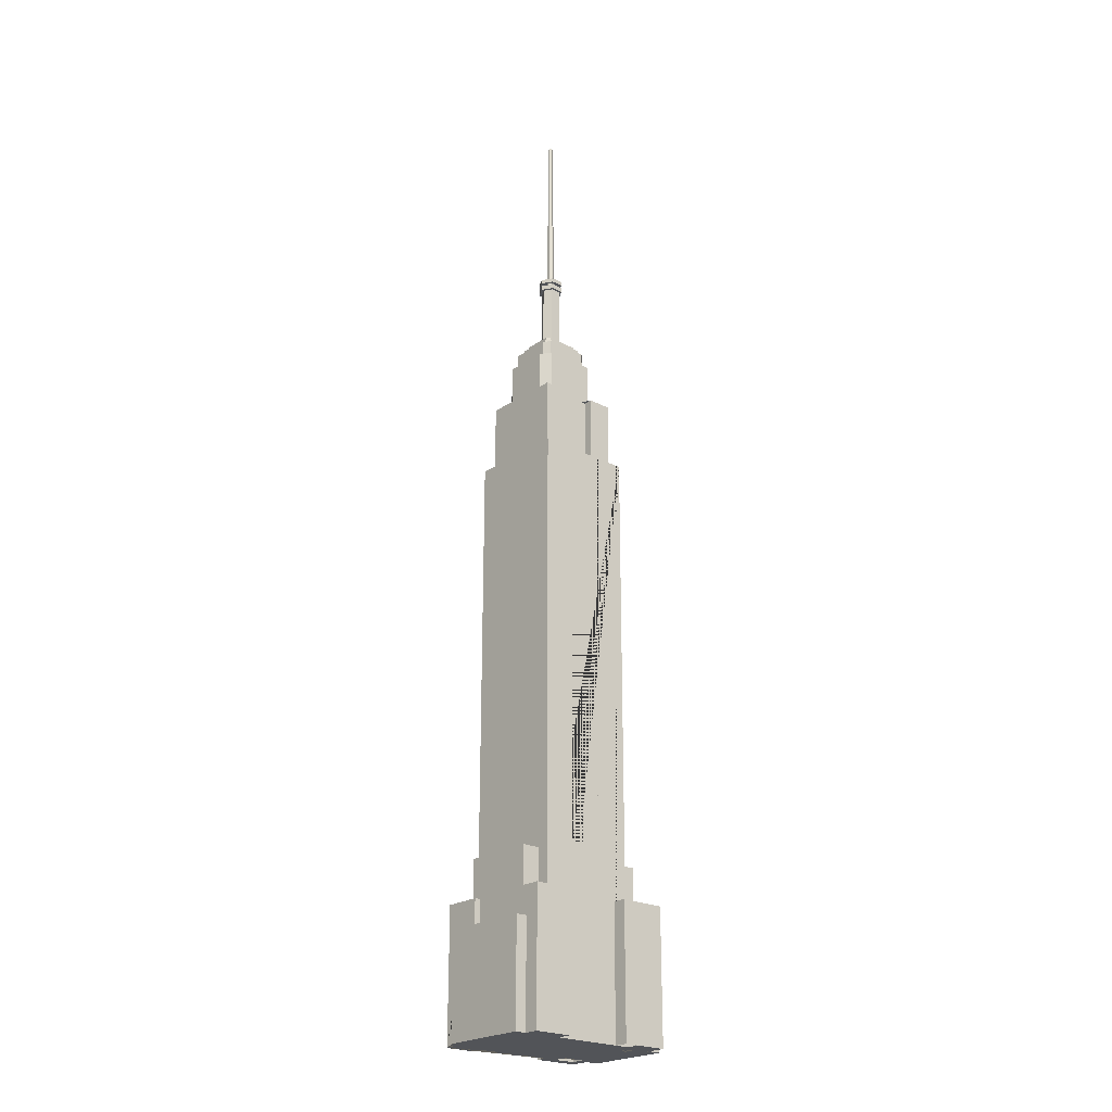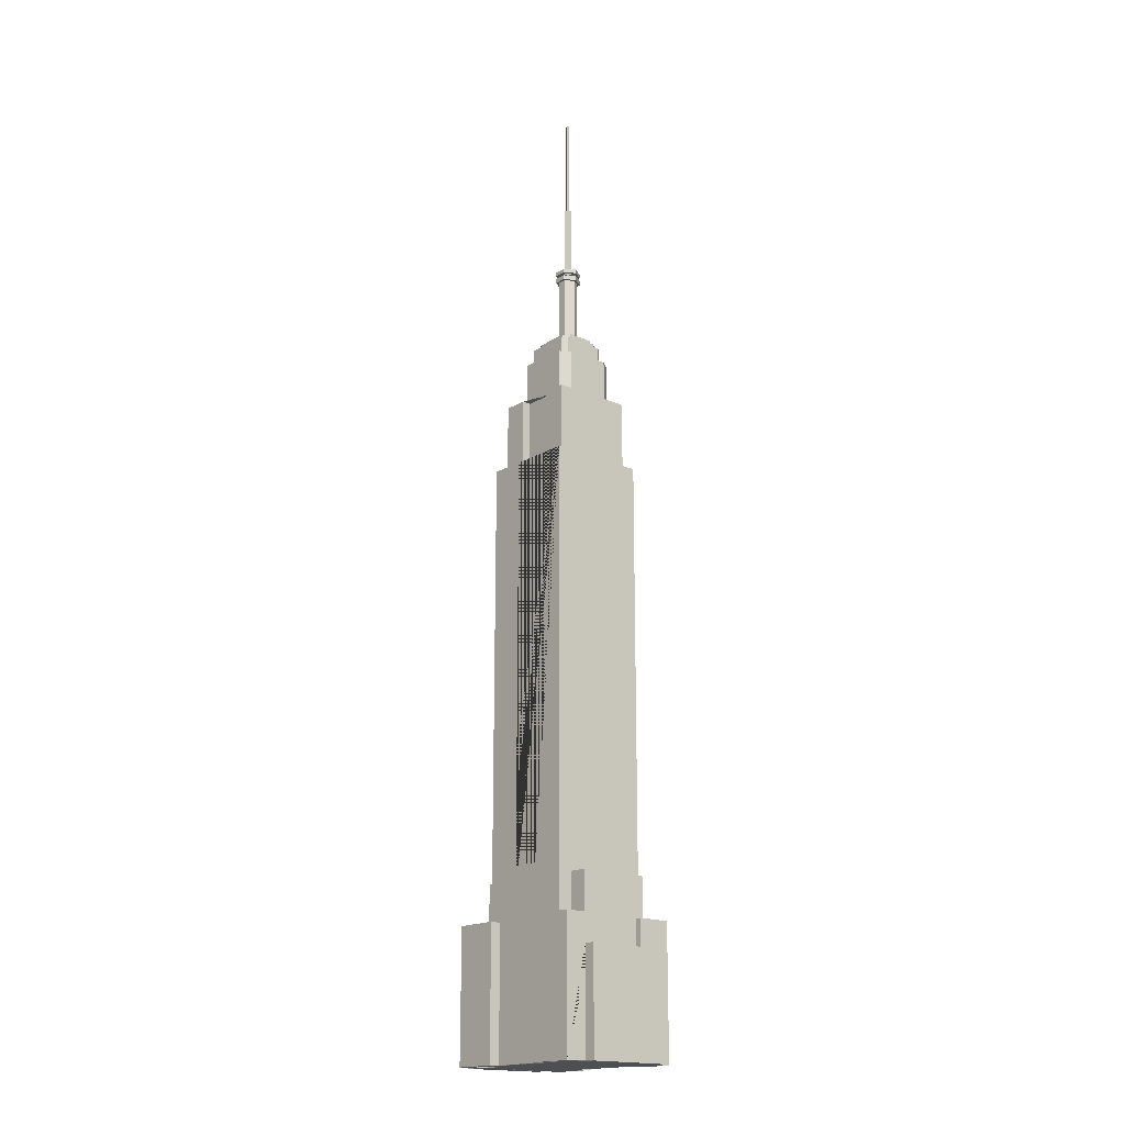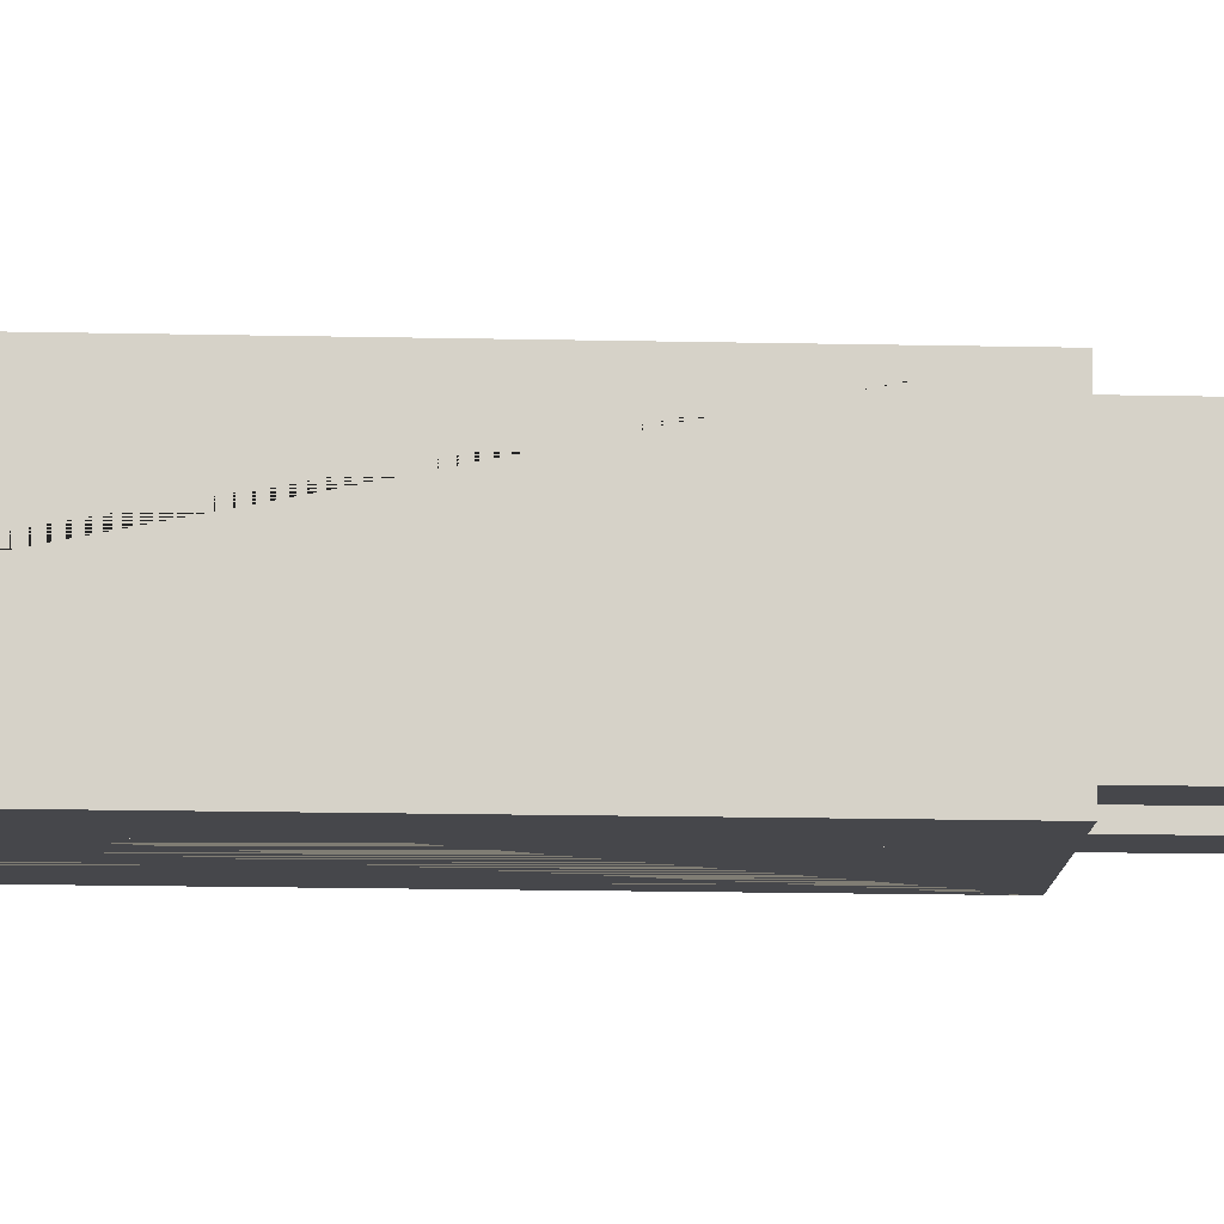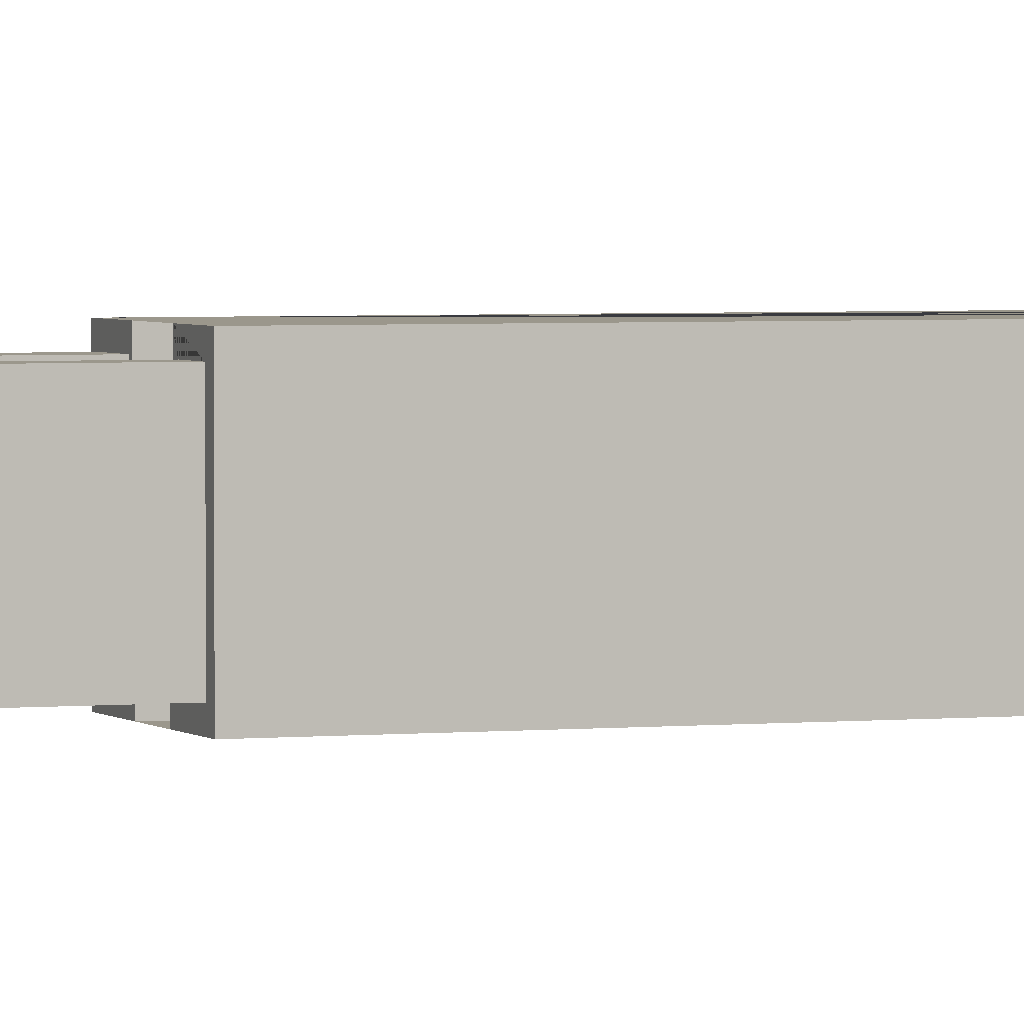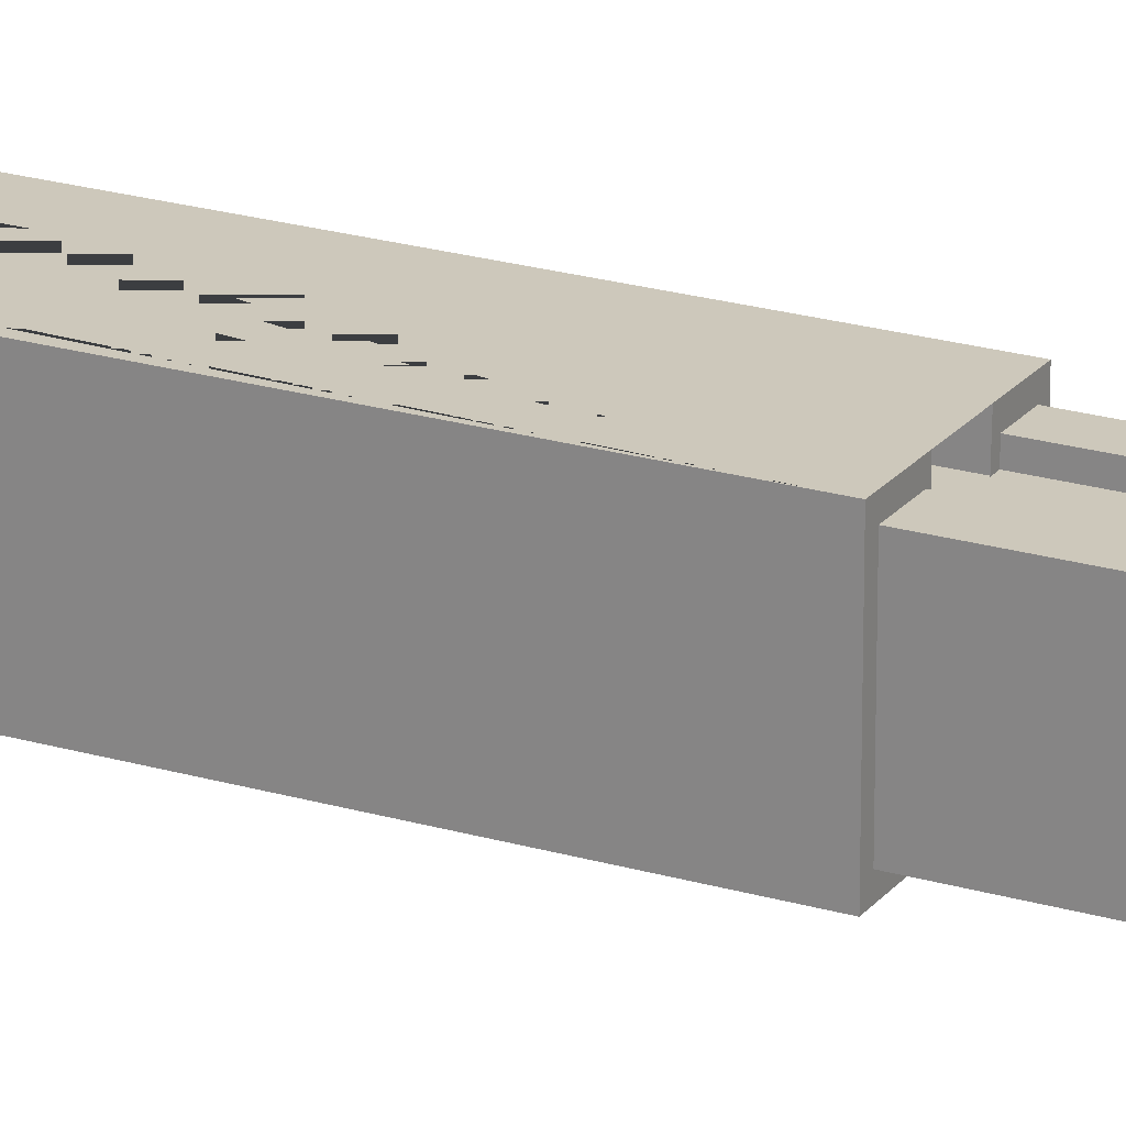
<metadata>
{"format":"obj","ext":"obj","renderer":"f3d","projection":"perspective","resolution":1024,"background":"white","views":[{"elev":-23.3,"azim":-41.2,"up":"+Y"},{"elev":-17.7,"azim":-131.2,"up":"+Y"},{"elev":-10.8,"azim":86.1,"up":"+Z"},{"elev":2.7,"azim":-110.8,"up":"+Z"},{"elev":22.0,"azim":117.5,"up":"+Z"}]}
</metadata>
<code>
g Mesh1 Model
v 564.6 10708 631.6
v 516.4 10708 631.6
v 516.4 10708 950.1
v 1132 10708 950.1
v 1132 10708 -863.6
v 489.2 10708 -863.6
v 489.2 10708 -543.1
v 489.2 10708 -540.6
v 564.6 10708 -540.6
v 564.6 10708 -703.5
v 1004 10708 -703.5
v 1004 10708 796.4
v 564.6 10708 796.4
f 1 2 3 4 5 6 7 8 9 10 11 12 13
v -151.9 10708 631.6
v -70.12 10708 631.6
v 564.6 11982 631.6
v -151.9 11982 631.6
f 14 15 2 1 16 17
v -70.12 10708 950.1
v -151.9 10708 791
v -520.4 10708 791
v -520.4 10708 -709.8
v -80.74 10708 -709.8
v -80.74 10708 -540.6
v -14.87 10708 -540.6
v -14.87 10708 -543.1
v -14.87 10708 -863.6
v -640.8 10708 -863.6
v -640.8 10708 950.1
f 18 15 14 19 20 21 22 23 24 25 26 27 28
v -70.12 3306 950.1
v -70.12 3306 631.4
v -70.12 10708 631.4
f 18 29 30 31 15
v 516.4 3306 950.1
v -640.8 2398 950.1
v -376.8 2398 950.1
v -376.8 0 950.1
v 870.5 0 950.1
v 870.5 2403 950.1
v 1132 2403 950.1
f 4 3 32 29 18 28 33 34 35 36 37 38
v 516.4 10708 631.4
v 516.4 3306 631.4
f 32 3 2 39 40
f 2 15 31 39
f 39 31 30 40
f 29 32 40 30
v -640.8 3128 738
v -640.8 2398 738
v -640.8 2401 -863.6
v -640.8 2401 -585.3
v -640.8 3128 -585.3
f 41 42 33 28 27 43 44 45
v -973.8 3128 738
v -973.8 2398 738
f 46 47 42 41
v -973.8 2401 -399.8
v -973.8 1885 -399.8
v -973.8 1885 577.5
v -973.8 1942 577.5
v -973.8 2398 577.5
v -973.8 3128 -585.3
v -973.8 2401 -585.3
f 48 49 50 51 52 47 46 53 54
v -1077 2401 -399.8
v -1077 1942 -399.8
v -1075 1942 -399.8
v -1075 1885 -399.8
f 55 56 57 58 49 48
v -1077 0 -1081
v -1077 0 -678.8
v -1077 1885 -678.8
v -1077 1885 -399.8
v -1077 2401 -1081
f 59 60 61 62 56 55 63
v -1284 0 -678.8
v -1284 0 939.5
v -1075 0 939.5
v -1075 0 1206
v -376.8 0 1206
v 1132 0 950.1
v 1132 0 738
v 1526 -2.858e-14 738
v 1526 -2.858e-14 521.5
v 1526 -2.858e-14 -375.7
v 1526 -2.858e-14 -599.7
v 1132 0 -599.7
v 1132 0 -863.6
v 901.5 2.199e-14 -863.6
v -483.3 0 -863.6
v -483.3 0 -1081
f 59 60 64 65 66 67 68 35 36 69 70 71 72 73 74 75 76 77 78 79
v -1284 1885 -678.8
f 60 61 80 64
v -1284 1885 939.5
v -1075 1885 939.5
v -1075 1885 577.5
f 50 49 58 62 61 80 81 82 83
f 56 62 58 57
f 65 64 80 81
f 82 66 65 81
v -1075 2398 1206
v -1075 2398 577.5
f 66 67 84 85 83 82
v -376.8 2398 1206
f 68 67 84 86
f 47 42 33 34 86 84 85 52
f 34 35 68 86
f 51 50 83 85 52
f 36 69 38 37
v 1132 2403 738
f 69 70 87 38
v 1715 -2.858e-14 521.5
v 1715 -2.858e-14 873.2
v 1715 0 1203
v 1132 0 1203
f 70 71 72 88 89 90 91 69
v 1526 2403 738
f 70 71 92 87
v 1526 1884 521.5
v 1526 2403 521.5
f 92 71 72 93 94
v 1715 1884 521.5
f 88 72 93 95
v 1712 -4.631e-14 -375.7
v 1712 -4.631e-14 -700.2
v 1950 -4.631e-14 -700.2
v 1950 -2.858e-14 873.2
f 73 96 97 98 99 89 88 72
v 1526 -2.865e-14 -863.6
v 1526 -2.865e-14 -1061
v 1712 -4.637e-14 -1061
f 74 100 101 102 97 96 73
v 901.5 2.199e-14 -1061
f 76 100 101 103 77
v 1712 2386 -1061
v 901.5 2386 -1061
f 103 101 102 104 105
v 1712 2386 -375.7
v 1712 1884 -375.7
v 1712 1884 -700.2
f 97 102 104 106 107 108
v 1132 2386 -599.7
v 1526 2386 -599.7
v 1526 2386 -375.7
v 901.5 2386 -863.6
v 1132 2386 -863.6
f 109 110 111 106 104 105 112 113
v 1526 3128 -599.7
v 1132 3128 -599.7
f 114 110 109 115
v 1526 1884 -375.7
v 1526 3128 738
f 94 93 116 111 110 114 117 92
v 1715 2403 521.5
f 118 95 93 94
v 1715 1884 873.2
v 1715 2403 1203
f 90 89 119 95 118 120
v 1950 1884 873.2
f 119 89 99 121
f 88 95 119 89
v 1950 1884 -700.2
f 93 95 119 121 122 108 107 116
f 99 98 122 121
f 97 108 122 98
f 107 96 97 108
f 73 96 107 116
f 111 116 107 106
f 74 110 111 116 73
f 74 75 109 110
f 75 76 113 109
f 113 76 77 112
f 112 77 103 105
v -14.87 3311 -863.6
v 489.2 3311 -863.6
v -483.3 2401 -863.6
f 27 26 123 124 6 5 113 112 77 78 125 43
v -14.87 3311 -543.1
f 123 26 25 126
v 489.2 3311 -543.1
f 25 7 127 126
f 7 25 24 8
v -80.74 11982 -540.6
v 564.6 11982 -540.6
f 9 8 24 23 128 129
v -80.74 11982 -709.8
f 23 22 130 128
v -520.4 11982 -709.8
f 22 21 131 130
v -520.4 11982 791
f 21 20 132 131
v -151.9 11982 791
f 20 19 133 132
f 19 14 17 133
v 564.6 11982 796.4
v 1004 11982 796.4
v 1004 11982 -703.5
v 564.6 11982 -703.5
f 128 130 131 132 133 17 16 134 135 136 137 129
v 644.4 11982 -540.6
v 808 11982 -399.7
v 808 11982 441.7
v 805.4 11982 439.4
v 641.8 11982 629.4
v 644.4 11982 631.6
v -264.1 11982 631.6
v -406.7 11982 441.7
v -406.7 11982 -365.3
v -264.1 11982 -540.6
f 138 139 140 141 142 143 16 17 144 145 146 147 128 129
v 644.4 1.278e+04 -540.6
v 808 1.278e+04 -399.7
f 139 138 148 149
v 564.6 1.278e+04 -540.6
f 138 129 150 148
v -80.74 1.278e+04 -540.6
f 151 128 129 150
v -264.1 1.278e+04 -540.6
f 128 147 152 151
v -406.7 1.278e+04 -365.3
f 147 146 153 152
v -406.7 1.278e+04 441.7
f 146 145 154 153
v -264.1 1.278e+04 631.6
f 145 144 155 154
v -151.9 1.278e+04 631.6
f 144 17 156 155
v 564.6 1.278e+04 631.6
f 157 16 17 156
v 644.4 1.278e+04 631.6
f 16 143 158 157
v 641.8 1.278e+04 629.4
f 158 143 142 159
v 805.4 1.278e+04 439.4
f 142 141 160 159
v 808 1.278e+04 441.7
f 140 161 160 141
f 140 139 149 161
f 149 160 161
v 693.7 1.278e+04 -335.8
f 149 162 160
f 148 162 149
v 582.3 1.278e+04 -431
f 148 163 162
f 150 163 148
f 151 163 150
v -207.6 1.278e+04 -431
f 151 164 163
f 152 164 151
v -285.6 1.278e+04 -335.8
f 152 165 164
f 153 165 152
v -285.6 1.278e+04 391.7
f 165 153 166
f 153 155 166
f 155 153 154
v -207.6 1.278e+04 512.5
f 166 155 167
f 167 155 156
v 592.9 1.278e+04 512.5
f 167 156 168
f 168 156 157
f 168 157 159
f 159 157 158
v 693.7 1.278e+04 423.4
f 159 169 168
f 169 159 160
f 169 160 162
v 693.7 1.31e+04 -335.8
v 693.7 1.31e+04 423.4
f 169 162 170 171
v 582.3 1.31e+04 -431
f 162 163 172 170
v -207.6 1.31e+04 -431
f 163 164 173 172
v -285.6 1.31e+04 -335.8
f 164 165 174 173
v -285.6 1.31e+04 391.7
f 165 166 175 174
v -207.6 1.31e+04 512.5
f 166 167 176 175
v 592.9 1.31e+04 512.5
f 167 168 177 176
f 168 169 171 177
v 612.9 1.31e+04 361.1
f 178 177 171
v 560.8 1.31e+04 449.4
f 179 177 178
v -129 1.31e+04 449.4
f 180 177 179
f 180 176 177
v -208.4 1.31e+04 361.1
f 181 176 180
f 174 176 181
f 176 174 175
v -208.4 1.31e+04 -247.1
f 182 174 181
f 174 182 173
v -129 1.31e+04 -350.3
f 173 182 183
v -208.4 1.319e+04 -247.1
v -129 1.319e+04 -350.3
f 183 182 184 185
v -208.4 1.319e+04 361.1
f 182 181 186 184
v -129 1.319e+04 449.4
f 181 180 187 186
v 560.8 1.319e+04 449.4
f 180 179 188 187
v 612.9 1.319e+04 361.1
f 179 178 189 188
v 612.9 1.31e+04 -254.3
v 612.9 1.319e+04 -254.3
f 178 190 191 189
f 178 171 190
f 170 190 171
f 172 190 170
v 472 1.31e+04 -350.3
f 172 192 190
f 172 183 192
f 173 183 172
v 472 1.319e+04 -350.3
f 192 183 185 193
v -98.22 1.319e+04 -259.4
f 185 194 193
v -158.9 1.319e+04 -176.5
f 185 195 194
f 184 195 185
v -158.9 1.319e+04 325.5
f 195 184 196
f 186 196 184
f 196 186 187
v -98.22 1.319e+04 382.4
f 196 187 197
f 197 187 188
v 504.9 1.319e+04 382.4
f 197 188 198
v 536.4 1.319e+04 325.5
f 198 188 199
v 536.4 1.319e+04 -191.6
f 199 188 200
f 191 200 188
f 193 200 191
v 435 1.319e+04 -259.4
f 193 201 200
f 193 194 201
v -98.22 1.327e+04 -259.4
v 435 1.327e+04 -259.4
f 201 194 202 203
v -158.9 1.327e+04 -176.5
f 194 195 204 202
v -158.9 1.327e+04 325.5
f 195 196 205 204
v -98.22 1.327e+04 382.4
f 196 197 206 205
v 504.9 1.327e+04 382.4
f 197 198 207 206
v 536.4 1.327e+04 325.5
f 198 199 208 207
v 536.4 1.327e+04 -191.6
f 199 200 209 208
f 200 201 203 209
v 502.3 1.327e+04 -169.6
f 203 210 209
v 432.1 1.327e+04 -213.8
f 203 211 210
v -40.68 1.327e+04 -213.8
f 203 212 211
f 202 212 203
v -122.5 1.327e+04 -132.6
f 202 213 212
f 204 213 202
v -122.5 1.327e+04 261.2
f 213 204 214
f 205 214 204
f 214 205 206
v -74.08 1.327e+04 342.3
f 214 206 215
f 215 206 207
v 460.9 1.327e+04 342.3
f 215 207 216
v 502.3 1.327e+04 292.6
f 216 207 217
f 217 207 210
f 209 210 207
f 209 207 208
v 502.3 1.329e+04 -169.6
v 502.3 1.329e+04 292.6
f 217 210 218 219
v 432.1 1.329e+04 -213.8
f 210 211 220 218
v -40.68 1.329e+04 -213.8
f 211 212 221 220
v -122.5 1.329e+04 -132.6
f 212 213 222 221
v -122.5 1.329e+04 261.2
f 213 214 223 222
v -74.08 1.329e+04 342.3
f 214 215 224 223
v 460.9 1.329e+04 342.3
f 215 216 225 224
f 216 217 219 225
f 218 225 219
f 220 225 218
v 359.4 1.329e+04 68.31
f 226 225 220
v 270.6 1.329e+04 222
f 227 225 226
v 93.15 1.329e+04 222
f 228 225 227
f 228 224 225
v 4.397 1.329e+04 68.31
f 229 224 228
f 221 224 229
f 222 224 221
f 224 222 223
v 93.15 1.329e+04 -85.41
f 230 221 229
f 221 230 220
v 270.6 1.329e+04 -85.41
f 220 230 231
v 270.6 1.45e+04 -85.41
v 270.6 14580 -85.41
v 93.15 14580 -85.41
v 93.15 1.45e+04 -85.41
f 230 231 232 233 234 235
v 359.4 1.45e+04 68.31
v 359.4 14580 68.31
f 231 226 236 237 233 232
f 220 231 226
v 270.6 1.45e+04 222
v 270.6 14580 222
f 226 227 238 239 237 236
v 93.15 1.45e+04 222
v 93.15 14580 222
f 227 228 240 241 239 238
v 4.397 1.45e+04 68.31
v 4.397 14580 68.31
f 228 229 242 243 241 240
f 229 230 235 234 243 242
v 66.9 14580 -130.9
f 244 243 234
v -48.1 14580 68.31
f 243 244 245
v 66.9 1.45e+04 -130.9
v -48.1 1.45e+04 68.31
f 246 247 245 244
f 246 242 247
f 242 246 235
v 296.9 1.45e+04 -130.9
f 235 246 248
v 296.9 14580 -130.9
f 248 246 244 249
f 244 234 249
f 249 234 233
f 249 233 237
v 411.9 14580 68.31
f 249 237 250
v 296.9 14580 267.5
f 237 251 250
f 239 251 237
f 241 251 239
v 66.9 14580 267.5
f 241 252 251
f 243 252 241
f 252 243 245
v 66.9 1.45e+04 267.5
f 247 253 252 245
f 242 253 247
f 253 242 240
v 296.9 1.45e+04 267.5
f 253 240 254
f 254 240 238
f 254 238 236
v 411.9 1.45e+04 68.31
f 254 236 255
f 236 248 255
f 232 248 236
f 235 248 232
f 255 248 249 250
f 254 255 250 251
f 253 254 251 252
f 190 192 193 191
f 191 188 189
f 1 13 134 16
f 134 13 12 135
f 12 11 136 135
f 11 10 137 136
f 10 9 129 137
f 6 124 127 7
f 124 123 126 127
v 1132 3128 738
f 4 38 87 256 115 109 113 5
v 870.5 2403 1203
f 37 38 87 92 94 118 120 257
f 256 87 92 117
f 115 256 117 114
v 870.5 6.298e-17 1203
f 120 257 258 91 90
f 258 36 37 257
v -483.3 2401 -1081
f 78 79 259 125
f 63 259 79 59
f 63 55 48 54 44 43 125 259
f 45 44 54 53
f 46 41 45 53
f 72 73 116 93
g Mesh2 Model
v 66.9 1.464e+04 -130.9
v 4.397 1.464e+04 68.31
v -48.1 1.464e+04 68.31
f 260 261 262
v 93.15 1.464e+04 -85.41
f 261 260 263
v 296.9 1.464e+04 -130.9
f 263 260 264
v 66.9 1.471e+04 -130.9
v 296.9 1.471e+04 -130.9
f 264 260 265 266
v -48.1 1.471e+04 68.31
f 260 262 267 265
v 66.9 1.464e+04 267.5
v 66.9 1.471e+04 267.5
f 262 268 269 267
f 261 268 262
v 93.15 1.464e+04 222
f 268 261 270
v 296.9 1.464e+04 267.5
f 268 270 271
v 270.6 1.464e+04 222
f 271 270 272
v 359.4 1.464e+04 68.31
f 271 272 273
v 411.9 1.464e+04 68.31
f 271 273 274
f 273 264 274
v 270.6 1.464e+04 -85.41
f 275 264 273
f 263 264 275
v 411.9 1.471e+04 68.31
f 274 264 266 276
v 296.9 1.471e+04 267.5
f 266 277 276
v 244.3 1.471e+04 32.31
f 266 278 277
v 181.9 1.471e+04 -3.686
f 266 279 278
v 119.5 1.471e+04 32.31
f 266 280 279
f 265 280 266
v 119.5 1.471e+04 104.3
f 280 265 281
f 265 269 281
f 269 265 267
f 281 269 277
f 268 271 277 269
f 271 274 276 277
v 181.9 1.471e+04 140.3
f 281 277 282
v 244.3 1.471e+04 104.3
f 282 277 283
f 283 277 278
v 244.3 16033 32.31
v 244.3 16033 104.3
f 283 278 284 285
v 181.9 16033 -3.686
f 278 279 286 284
v 119.5 16033 32.31
f 279 280 287 286
v 119.5 16033 104.3
f 280 281 288 287
v 181.9 16033 140.3
f 281 282 289 288
f 282 283 285 289
v 181.9 16033 104.3
f 290 289 285
v 150.7 16033 86.31
f 291 289 290
f 287 289 291
f 289 287 288
v 150.7 16033 50.31
f 292 287 291
f 287 292 286
v 181.9 16033 32.31
f 286 292 293
v 150.7 1.788e+04 50.31
v 181.9 1.788e+04 32.31
f 293 292 294 295
v 150.7 1.788e+04 86.31
f 292 291 296 294
v 181.9 1.788e+04 104.3
f 291 290 297 296
v 213.1 16033 86.31
v 213.1 1.788e+04 86.31
f 290 298 299 297
f 290 285 298
v 213.1 16033 50.31
f 298 285 300
f 284 300 285
f 286 300 284
f 286 293 300
v 213.1 1.788e+04 50.31
f 300 293 295 301
f 295 294 296 297 299 301
f 298 300 301 299

</code>
